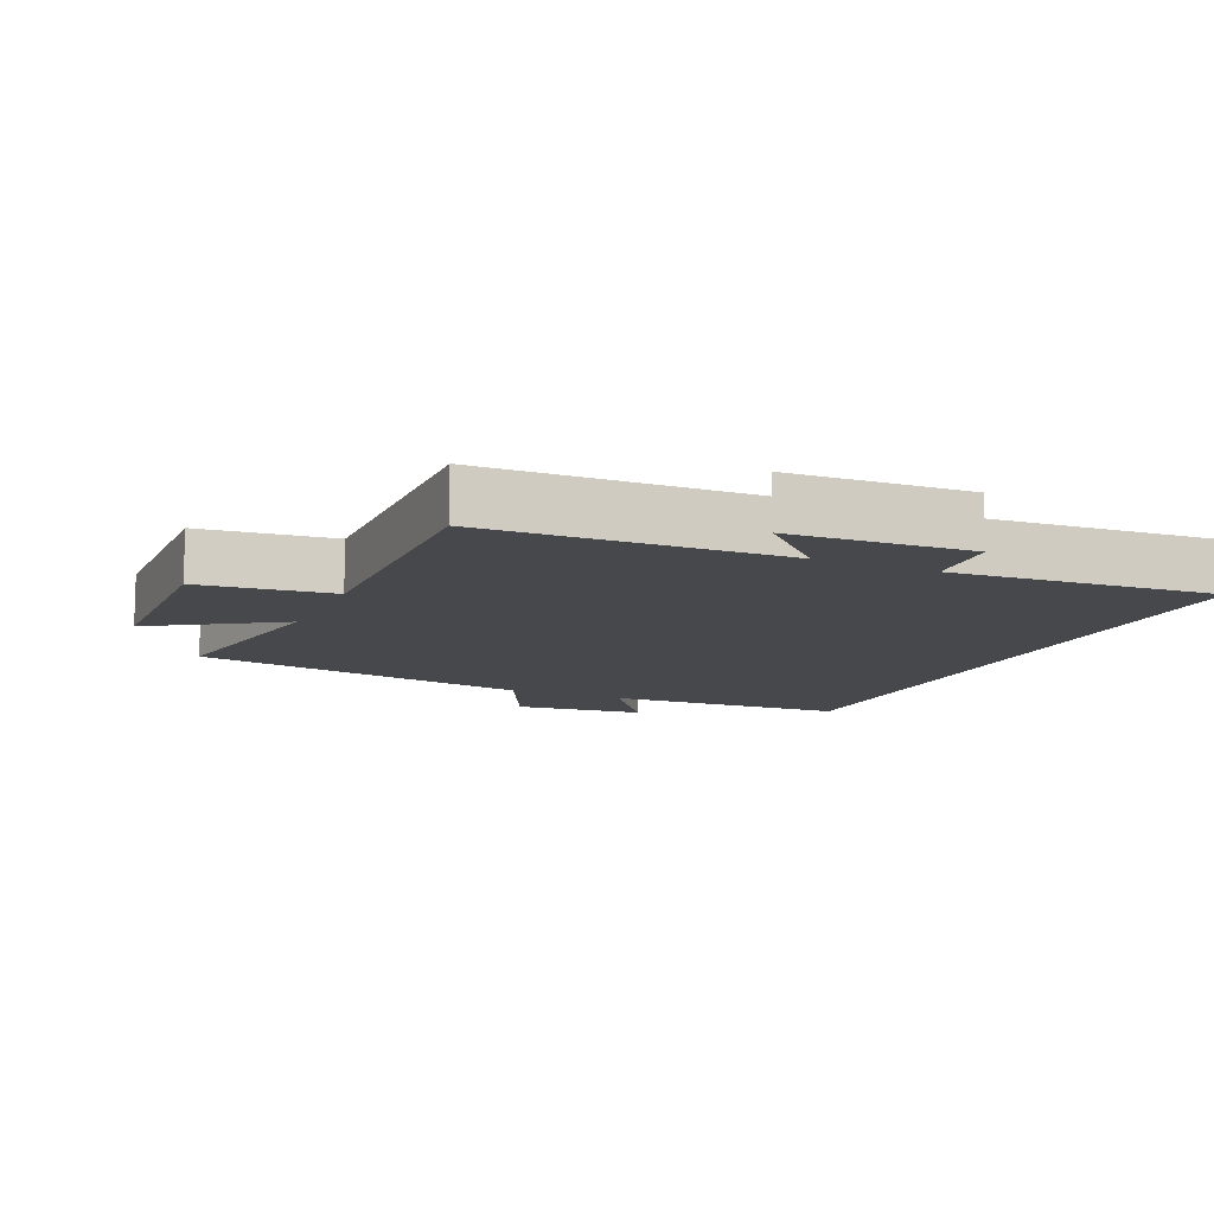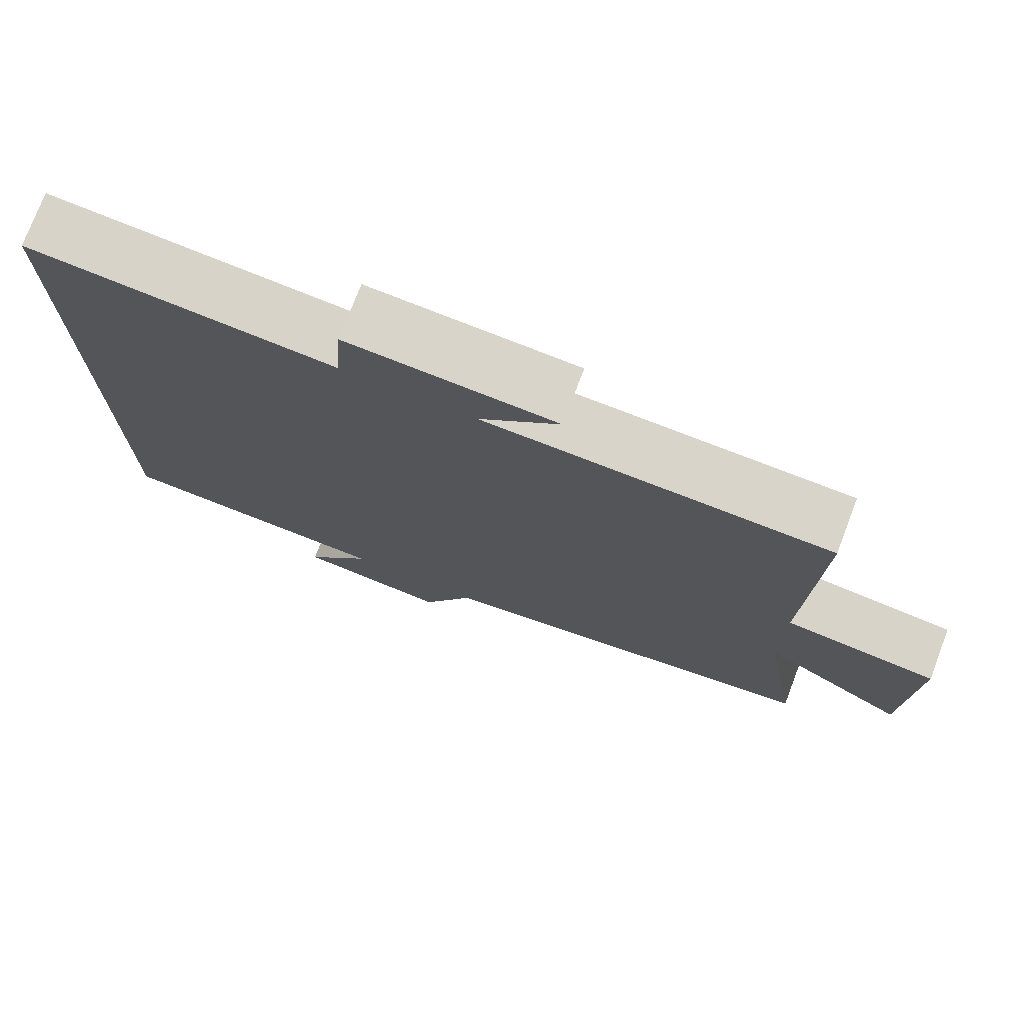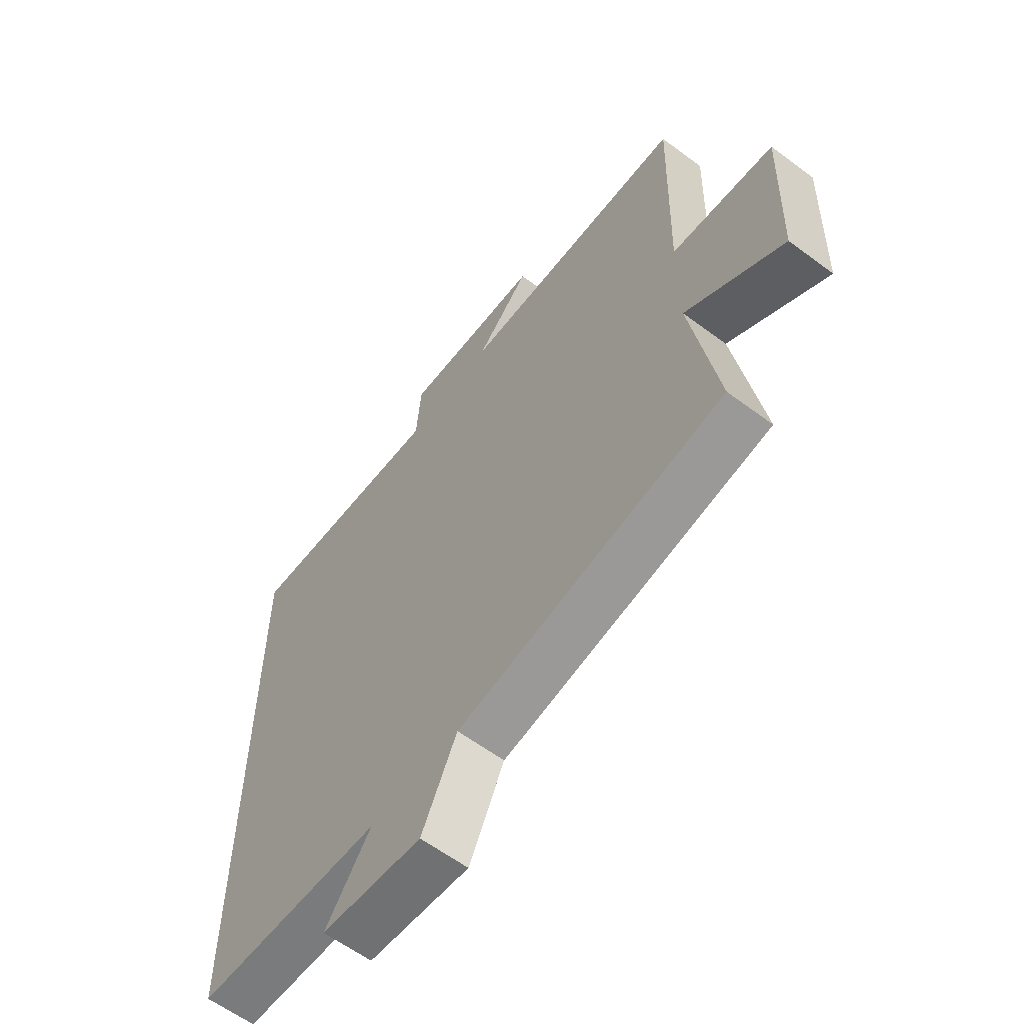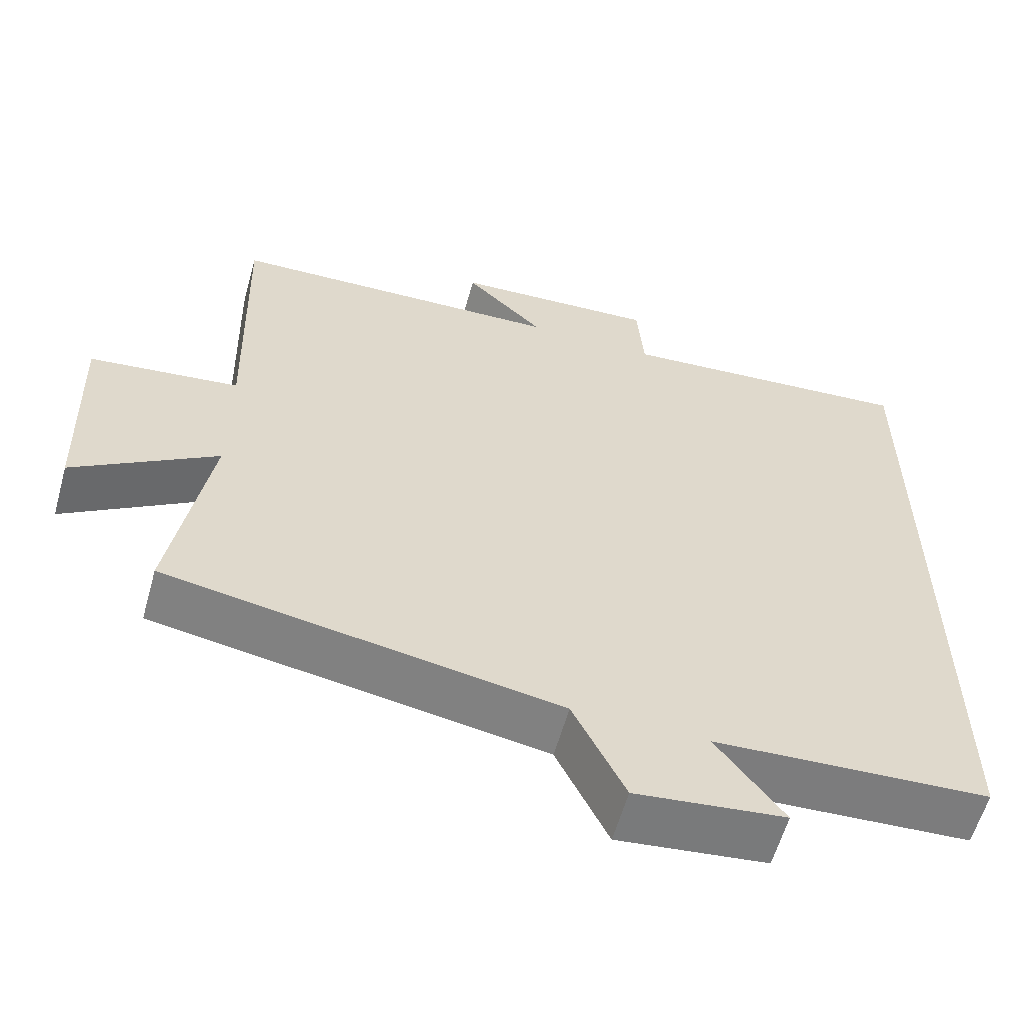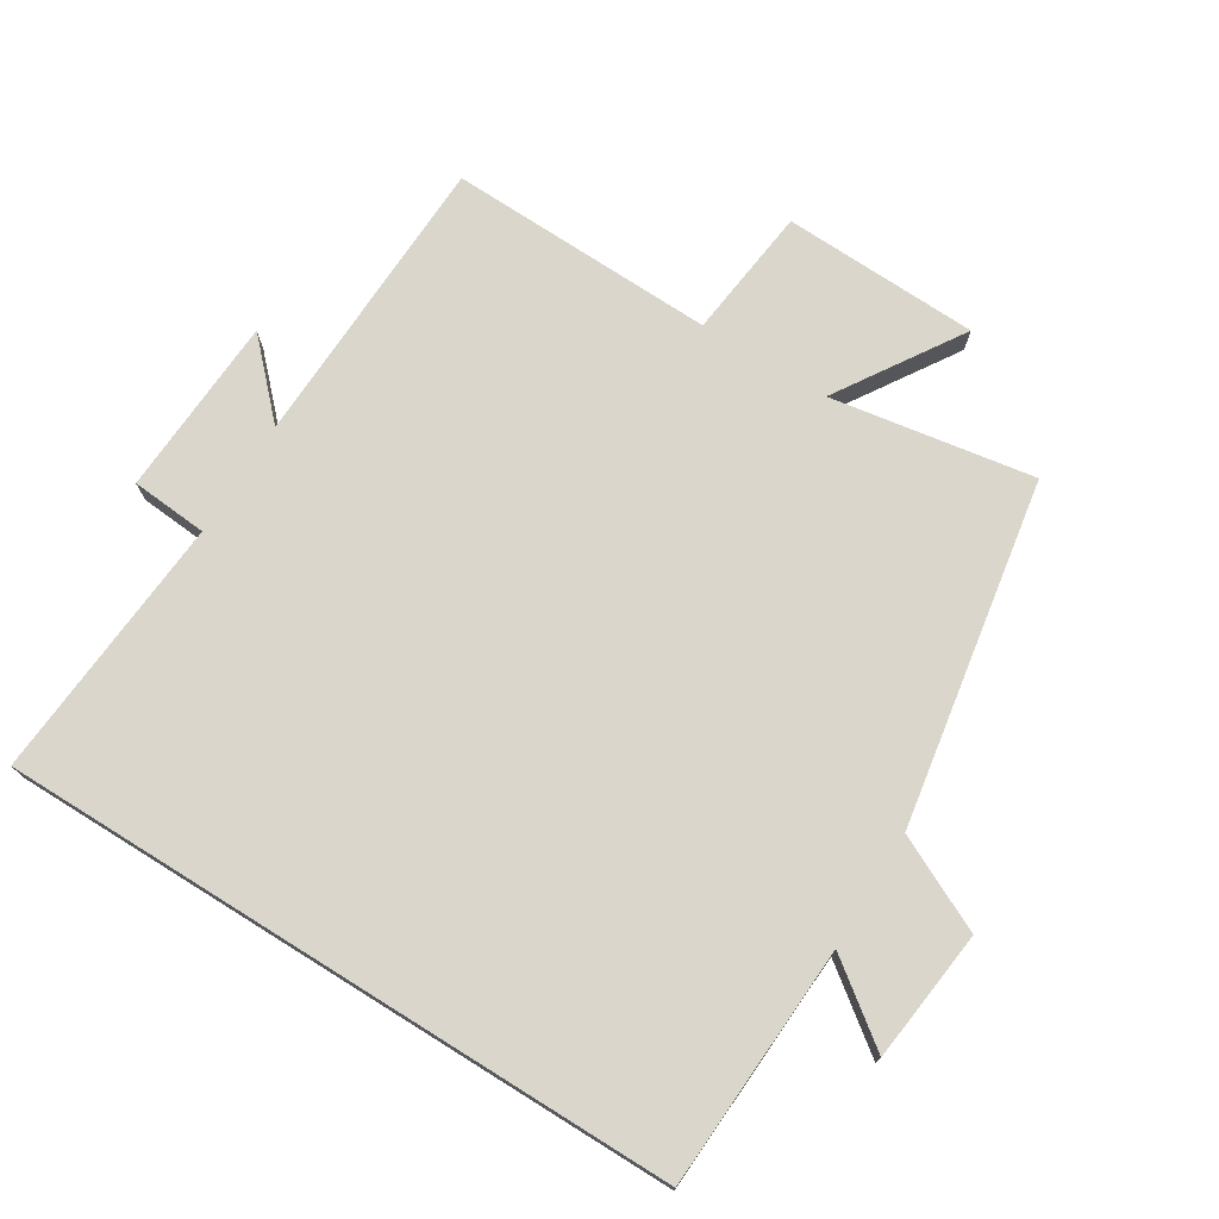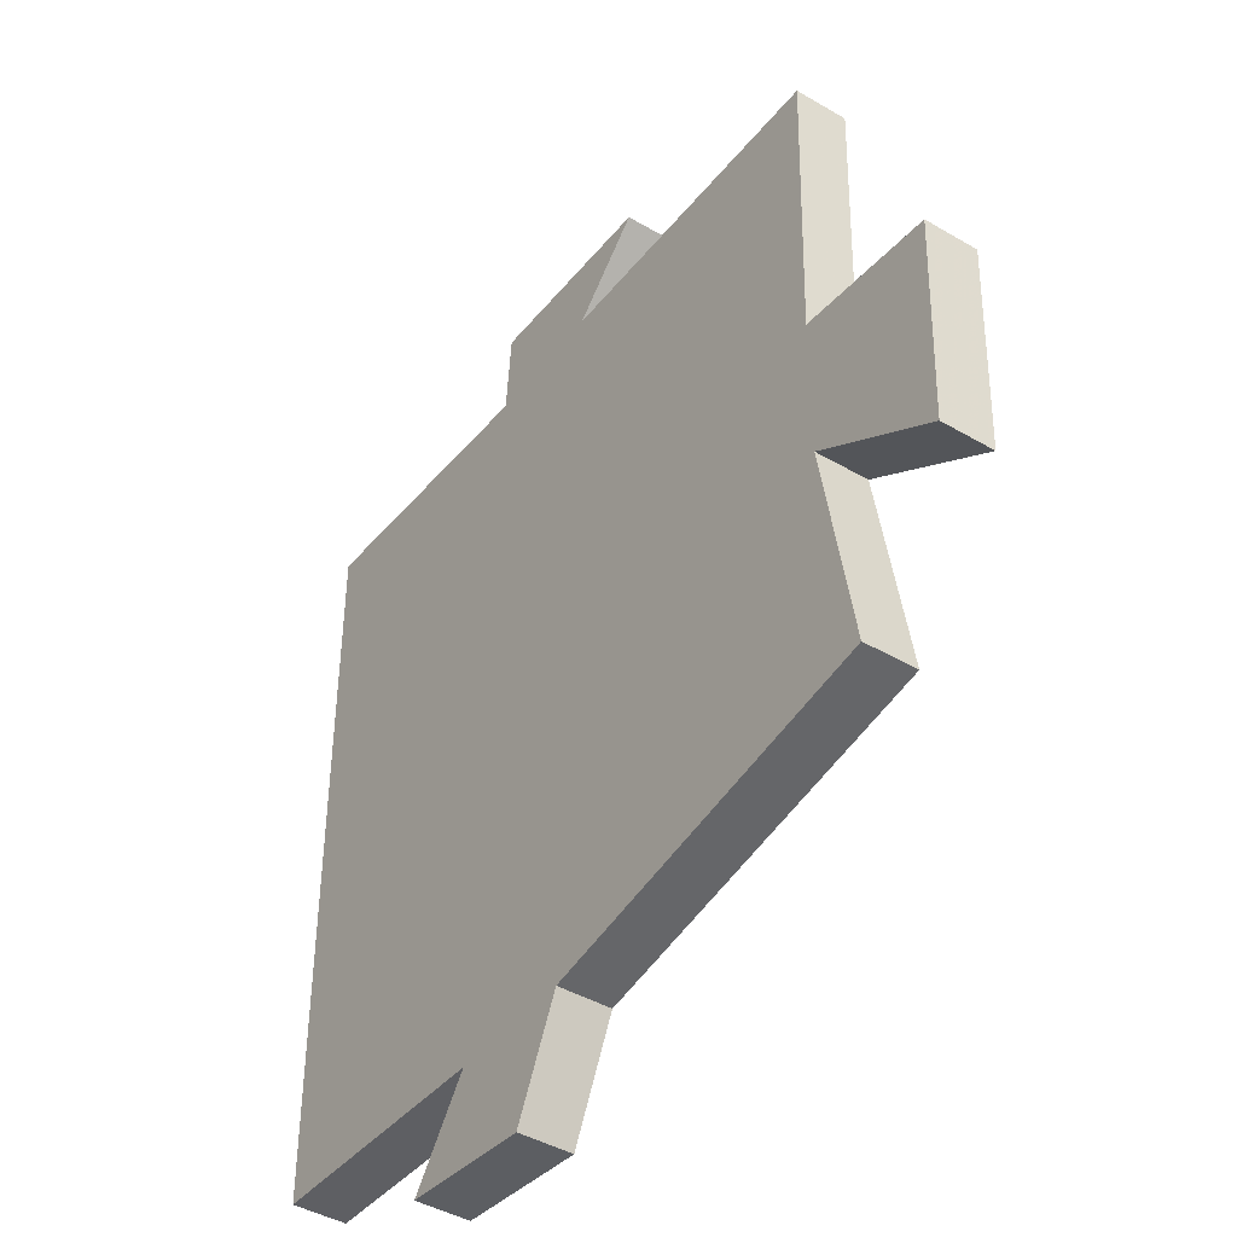
<metadata>
{"format":"obj","ext":"obj","renderer":"f3d","projection":"perspective","resolution":1024,"background":"white","views":[{"elev":-11.4,"azim":-24.1,"up":"+Y"},{"elev":75.4,"azim":-159.2,"up":"+Z"},{"elev":-60.8,"azim":-127.3,"up":"+Z"},{"elev":-59.3,"azim":-15.6,"up":"+Z"},{"elev":74.0,"azim":121.9,"up":"+Y"},{"elev":-43.3,"azim":-124.7,"up":"+Z"}]}
</metadata>
<code>
v 0.5 0.07 0.53
v 0.5 0.07 -0.482
v 0.139 0.07 -0.5
v 0.227 0.07 -0.618
v 0.031 0.07 -0.64
v -0.037 0.07 -0.5
v -0.55 0.07 -0.411
v -0.5 0.07 -0.109
v -0.687 0.07 -0.228
v -0.697 0.07 0.064
v -0.5 0.07 0.087
v -0.511 0.07 0.486
v -0.069 0.07 0.5
v -0.172 0.07 0.6
v 0.096 0.07 0.614
v 0.105 0.07 0.5
v 0.5 0 0.53
v 0.5 0 -0.482
v 0.139 0 -0.5
v 0.227 0 -0.618
v 0.031 0 -0.64
v -0.037 0 -0.5
v -0.55 0 -0.411
v -0.5 0 -0.109
v -0.687 0 -0.228
v -0.697 0 0.064
v -0.5 0 0.087
v -0.511 0 0.486
v -0.069 0 0.5
v -0.172 0 0.6
v 0.096 0 0.614
v 0.105 0 0.5
f 13 14 15 16
f 11 12 13 16
f 11 16 1 2
f 8 9 10 11
f 8 11 2 3
f 6 7 8 3
f 3 4 5 6
f 32 31 30 29
f 32 29 28 27
f 18 17 32 27
f 27 26 25 24
f 19 18 27 24
f 19 24 23 22
f 22 21 20 19
f 1 17 18 2
f 2 18 19 3
f 3 19 20 4
f 4 20 21 5
f 5 21 22 6
f 6 22 23 7
f 7 23 24 8
f 8 24 25 9
f 9 25 26 10
f 10 26 27 11
f 11 27 28 12
f 12 28 29 13
f 13 29 30 14
f 14 30 31 15
f 15 31 32 16
f 16 32 17 1

</code>
